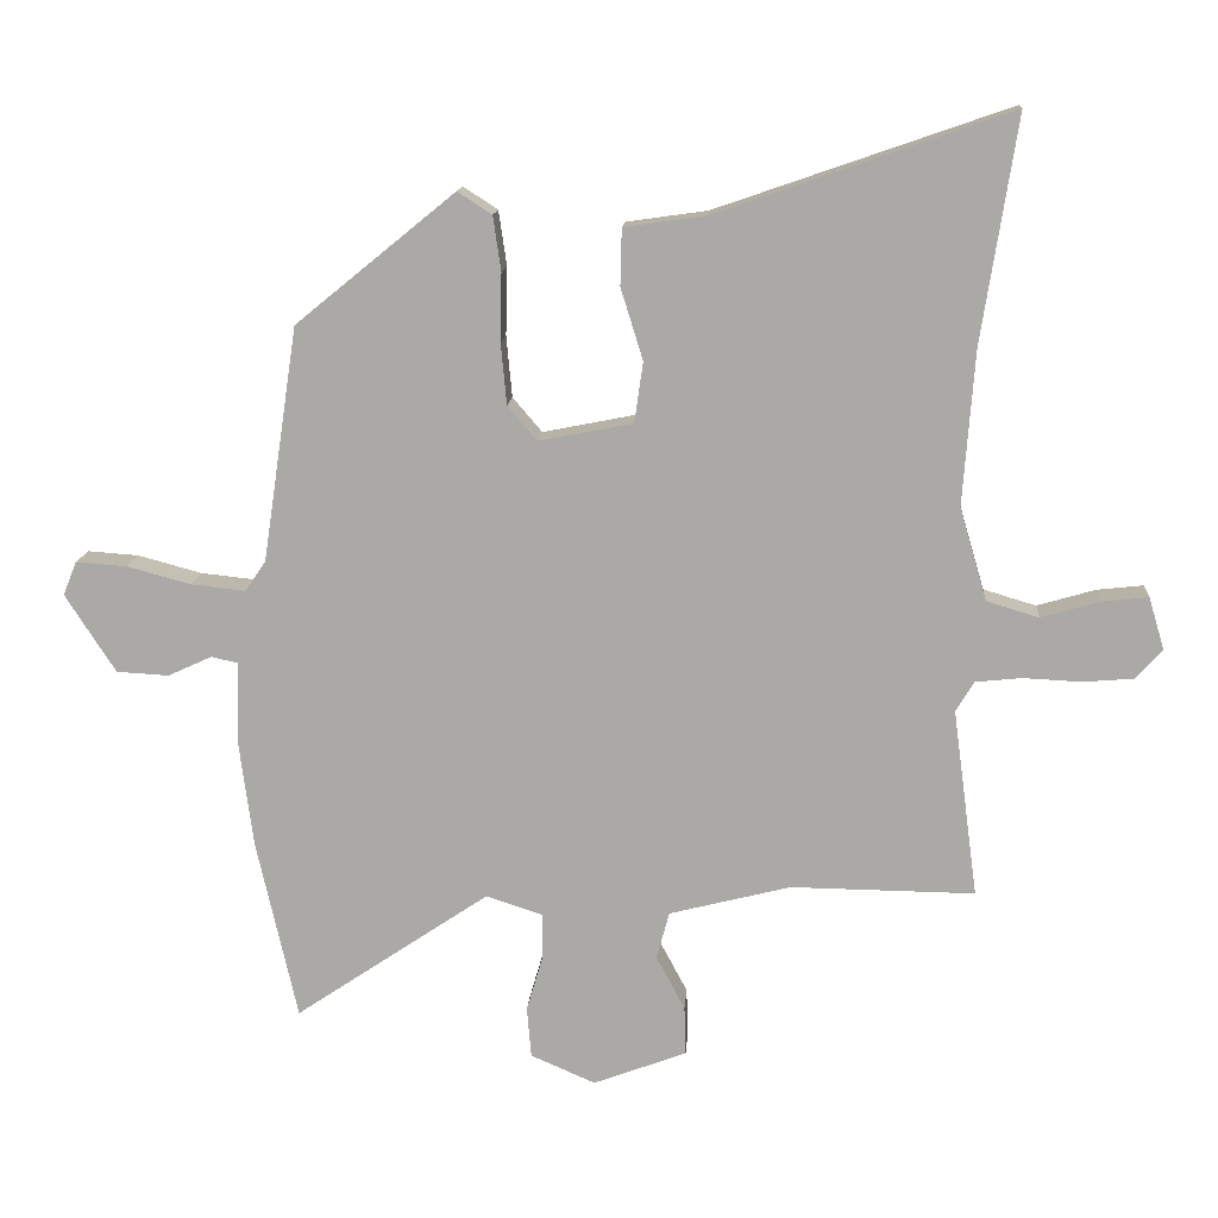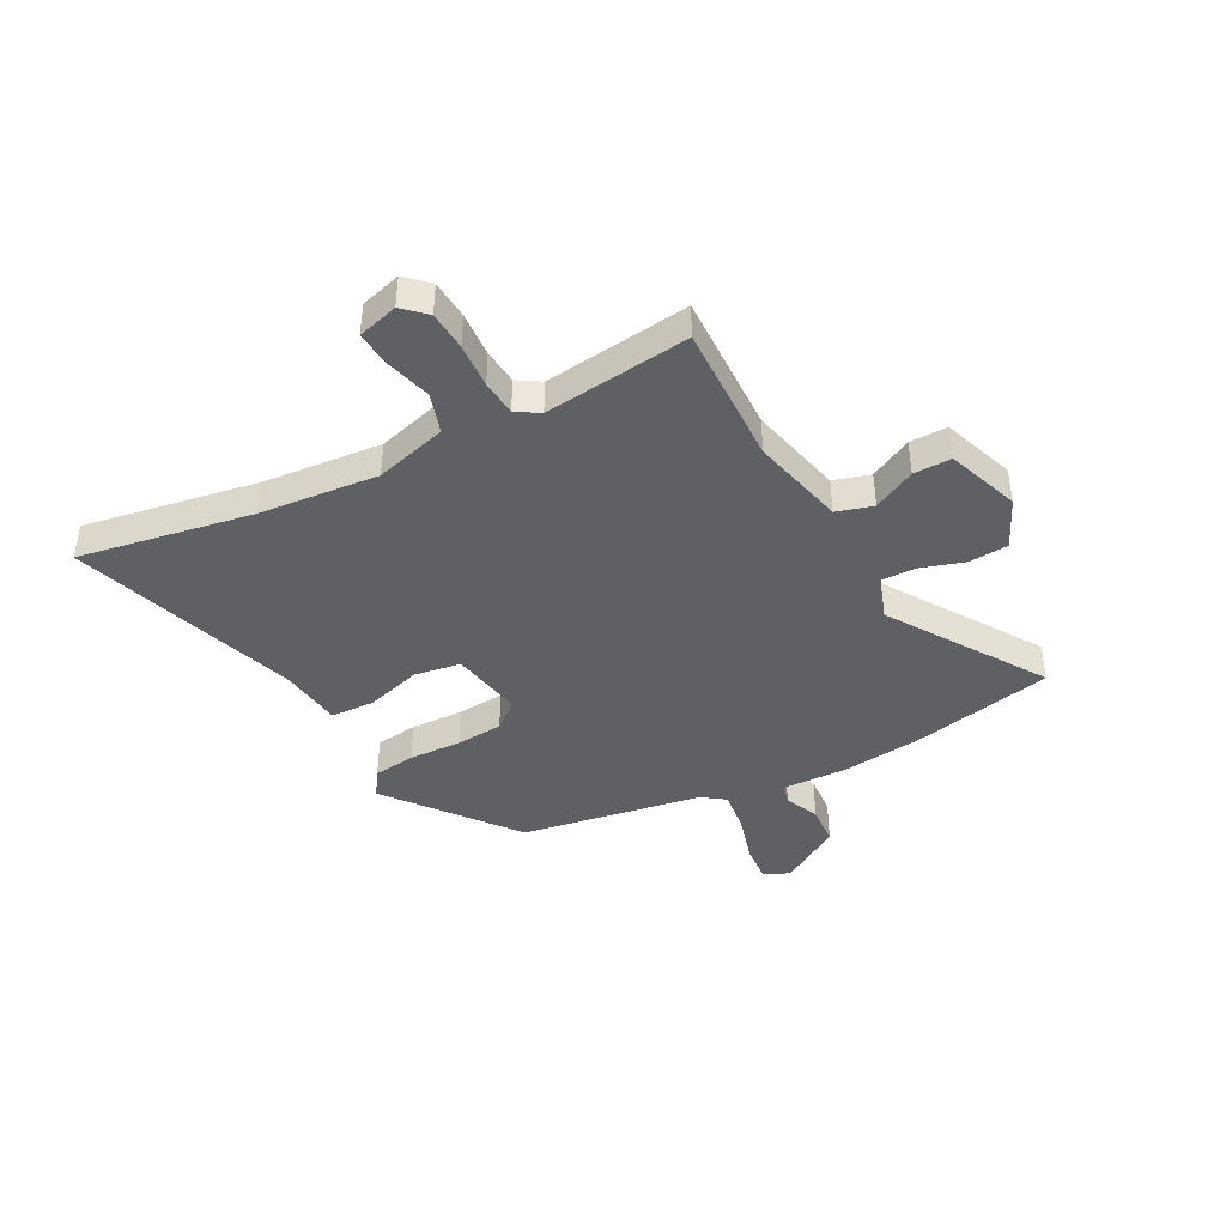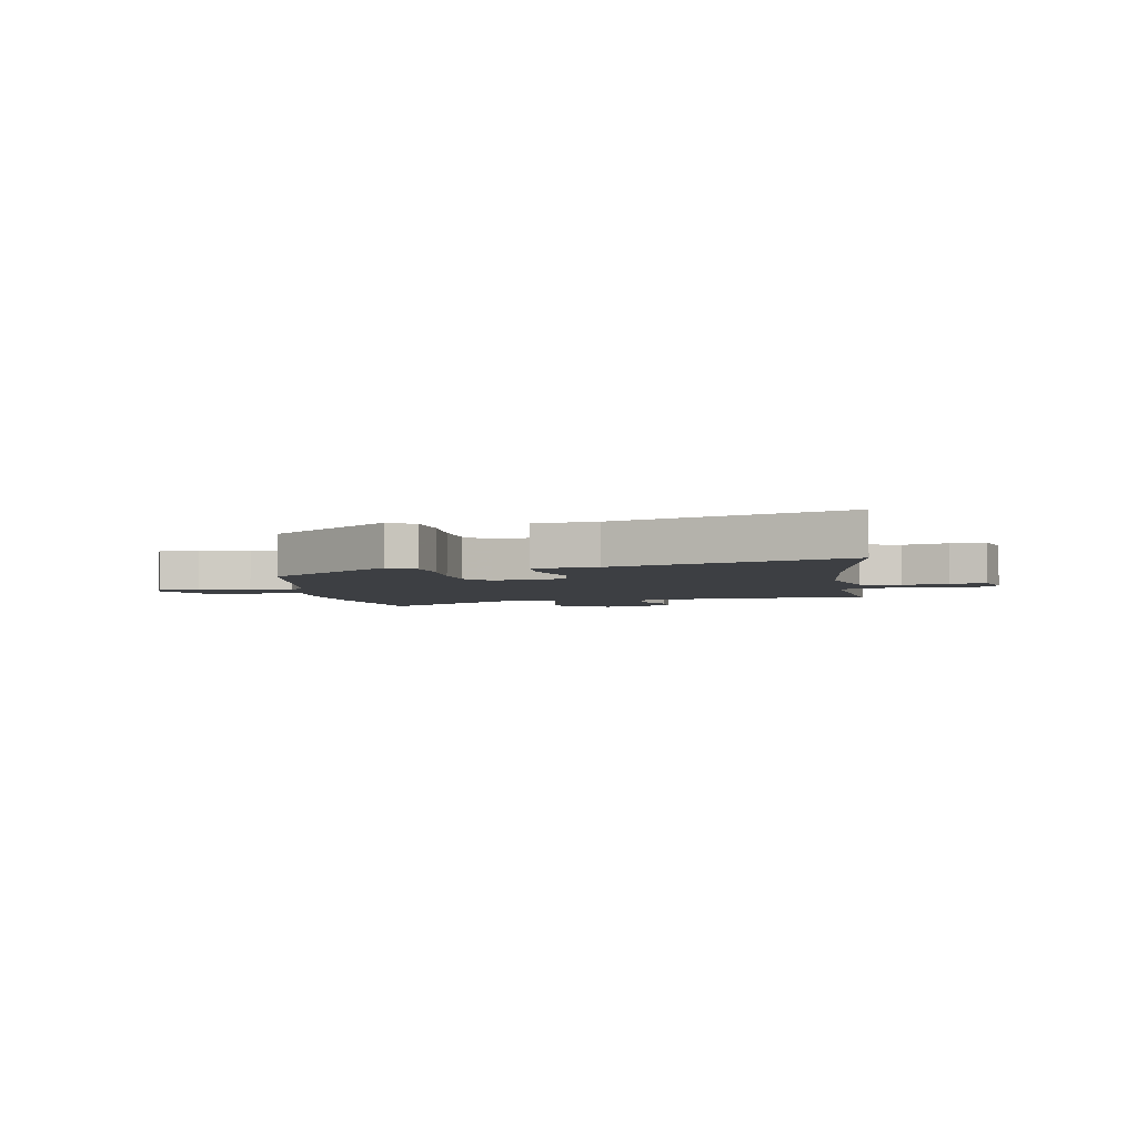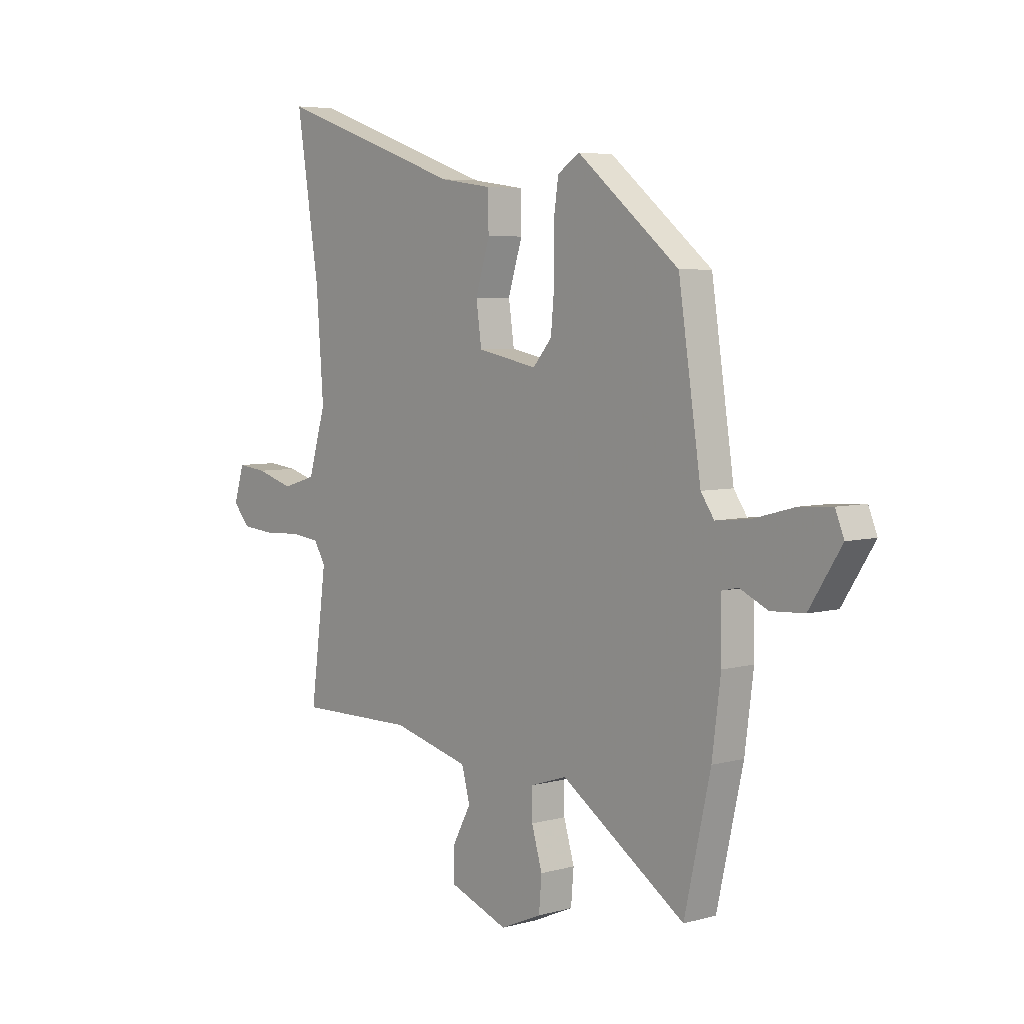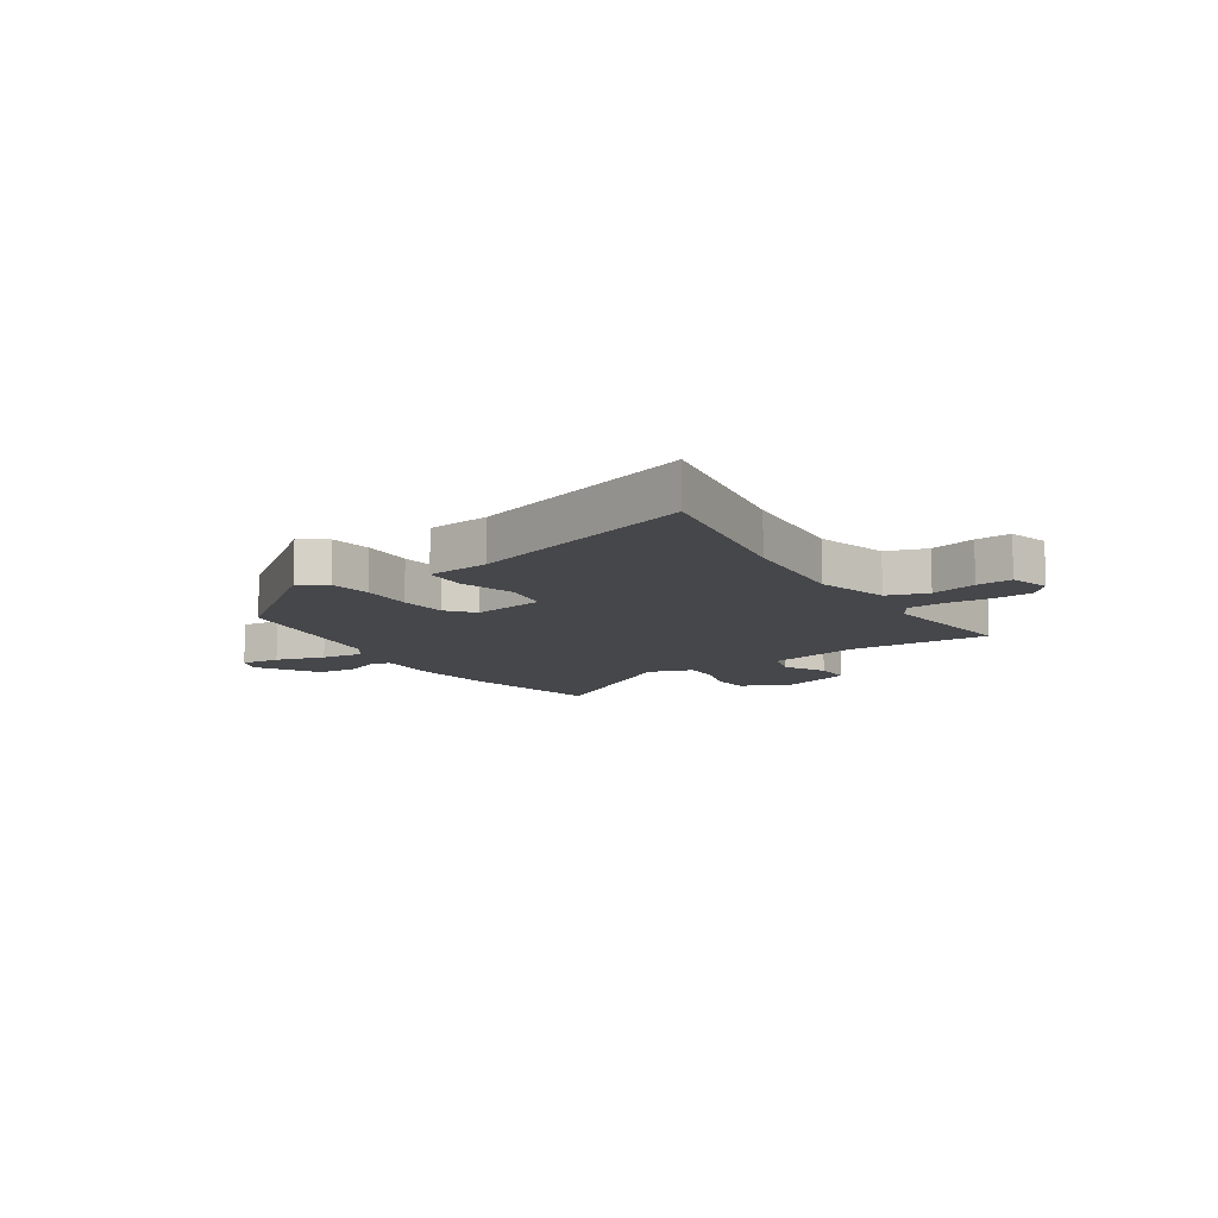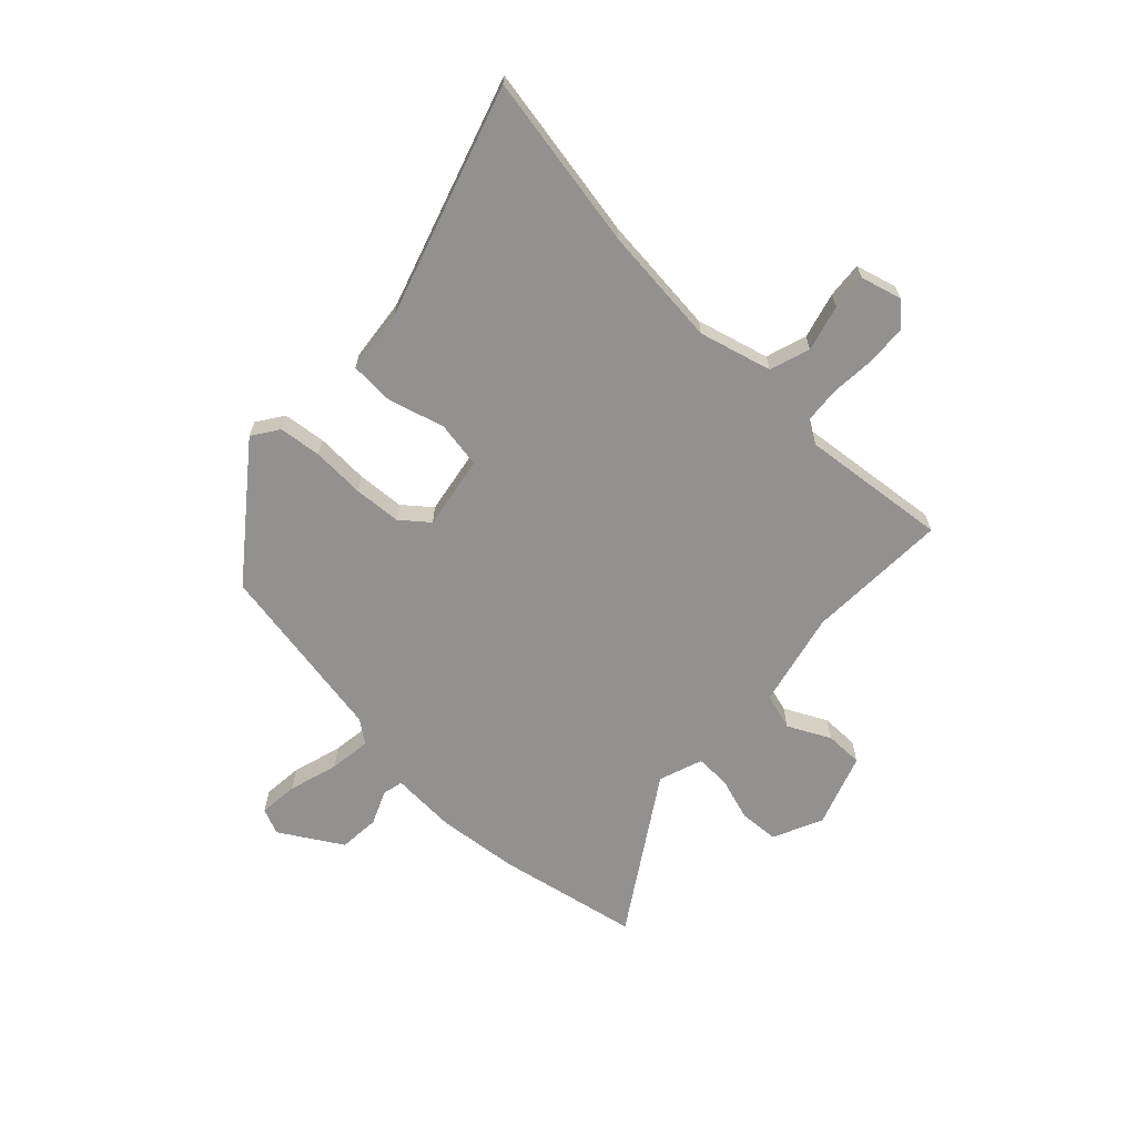
<metadata>
{"format":"obj","ext":"obj","renderer":"f3d","projection":"perspective","resolution":1024,"background":"white","views":[{"elev":13.6,"azim":4.1,"up":"+Z"},{"elev":-42.2,"azim":117.0,"up":"+Y"},{"elev":-3.8,"azim":8.6,"up":"+Y"},{"elev":5.4,"azim":-130.5,"up":"+Z"},{"elev":-10.7,"azim":32.0,"up":"+Y"},{"elev":-66.1,"azim":45.1,"up":"+Y"}]}
</metadata>
<code>
v 0.519 0.07 0.62
v 0.47 0.07 0.306
v 0.454 0.07 0.09
v 0.492 0.07 -0.039
v 0.565 0.07 -0.061
v 0.647 0.07 -0.037
v 0.711 0.07 -0.03
v 0.733 0.07 -0.103
v 0.696 0.07 -0.144
v 0.625 0.07 -0.15
v 0.544 0.07 -0.146
v 0.48 0.07 -0.153
v 0.455 0.07 -0.195
v 0.49 0.07 -0.457
v 0.234 0.07 -0.454
v 0.065 0.07 -0.497
v 0.047 0.07 -0.563
v 0.087 0.07 -0.638
v 0.089 0.07 -0.706
v -0.041 0.07 -0.755
v -0.131 0.07 -0.716
v -0.137 0.07 -0.645
v -0.114 0.07 -0.567
v -0.114 0.07 -0.504
v -0.193 0.07 -0.478
v -0.464 0.07 -0.661
v -0.521 0.07 -0.408
v -0.54 0.07 -0.262
v -0.537 0.07 -0.145
v -0.574 0.07 -0.137
v -0.635 0.07 -0.165
v -0.708 0.07 -0.161
v -0.778 0.07 -0.052
v -0.759 0.07 -0.005
v -0.688 0.07 -0.01
v -0.599 0.07 -0.034
v -0.523 0.07 -0.042
v -0.494 0.07 0
v -0.445 0.07 0.327
v -0.223 0.07 0.508
v -0.175 0.07 0.477
v -0.164 0.07 0.401
v -0.166 0.07 0.306
v -0.158 0.07 0.221
v -0.117 0.07 0.173
v 0.014 0.07 0.199
v 0.026 0.07 0.283
v -0.005 0.07 0.383
v -0.003 0.07 0.462
v 0.11 0.07 0.478
v 0.519 0 0.62
v 0.47 0 0.306
v 0.454 0 0.09
v 0.492 0 -0.039
v 0.565 0 -0.061
v 0.647 0 -0.037
v 0.711 0 -0.03
v 0.733 0 -0.103
v 0.696 0 -0.144
v 0.625 0 -0.15
v 0.544 0 -0.146
v 0.48 0 -0.153
v 0.455 0 -0.195
v 0.49 0 -0.457
v 0.234 0 -0.454
v 0.065 0 -0.497
v 0.047 0 -0.563
v 0.087 0 -0.638
v 0.089 0 -0.706
v -0.041 0 -0.755
v -0.131 0 -0.716
v -0.137 0 -0.645
v -0.114 0 -0.567
v -0.114 0 -0.504
v -0.193 0 -0.478
v -0.464 0 -0.661
v -0.521 0 -0.408
v -0.54 0 -0.262
v -0.537 0 -0.145
v -0.574 0 -0.137
v -0.635 0 -0.165
v -0.708 0 -0.161
v -0.778 0 -0.052
v -0.759 0 -0.005
v -0.688 0 -0.01
v -0.599 0 -0.034
v -0.523 0 -0.042
v -0.494 0 0
v -0.445 0 0.327
v -0.223 0 0.508
v -0.175 0 0.477
v -0.164 0 0.401
v -0.166 0 0.306
v -0.158 0 0.221
v -0.117 0 0.173
v 0.014 0 0.199
v 0.026 0 0.283
v -0.005 0 0.383
v -0.003 0 0.462
v 0.11 0 0.478
f 47 48 49 50
f 50 1 2
f 47 50 2
f 46 47 2
f 41 42 43
f 40 41 43
f 39 40 43
f 38 39 43
f 37 38 43 44
f 34 35 36
f 33 34 36
f 32 33 36
f 31 32 36
f 30 31 36
f 29 30 36 37
f 37 44 45
f 29 37 45
f 28 29 45
f 27 28 45
f 26 27 45
f 25 26 45
f 21 22 23
f 20 21 23
f 19 20 23
f 18 19 23
f 17 18 23
f 16 17 23 24
f 25 45 46
f 24 25 46
f 16 24 46
f 15 16 46
f 9 10 11
f 8 9 11
f 7 8 11
f 6 7 11
f 5 6 11
f 4 5 11 12
f 3 4 12 13
f 46 2 3
f 13 14 15 46
f 3 13 46
f 100 99 98 97
f 52 51 100
f 52 100 97
f 52 97 96
f 93 92 91
f 93 91 90
f 93 90 89
f 93 89 88
f 94 93 88 87
f 86 85 84
f 86 84 83
f 86 83 82
f 86 82 81
f 86 81 80
f 87 86 80 79
f 95 94 87
f 95 87 79
f 95 79 78
f 95 78 77
f 95 77 76
f 95 76 75
f 73 72 71
f 73 71 70
f 73 70 69
f 73 69 68
f 73 68 67
f 74 73 67 66
f 96 95 75
f 96 75 74
f 96 74 66
f 96 66 65
f 61 60 59
f 61 59 58
f 61 58 57
f 61 57 56
f 61 56 55
f 62 61 55 54
f 63 62 54 53
f 53 52 96
f 96 65 64 63
f 96 63 53
f 1 51 52 2
f 2 52 53 3
f 3 53 54 4
f 4 54 55 5
f 5 55 56 6
f 6 56 57 7
f 7 57 58 8
f 8 58 59 9
f 9 59 60 10
f 10 60 61 11
f 11 61 62 12
f 12 62 63 13
f 13 63 64 14
f 14 64 65 15
f 15 65 66 16
f 16 66 67 17
f 17 67 68 18
f 18 68 69 19
f 19 69 70 20
f 20 70 71 21
f 21 71 72 22
f 22 72 73 23
f 23 73 74 24
f 24 74 75 25
f 25 75 76 26
f 26 76 77 27
f 27 77 78 28
f 28 78 79 29
f 29 79 80 30
f 30 80 81 31
f 31 81 82 32
f 32 82 83 33
f 33 83 84 34
f 34 84 85 35
f 35 85 86 36
f 36 86 87 37
f 37 87 88 38
f 38 88 89 39
f 39 89 90 40
f 40 90 91 41
f 41 91 92 42
f 42 92 93 43
f 43 93 94 44
f 44 94 95 45
f 45 95 96 46
f 46 96 97 47
f 47 97 98 48
f 48 98 99 49
f 49 99 100 50
f 50 100 51 1

</code>
